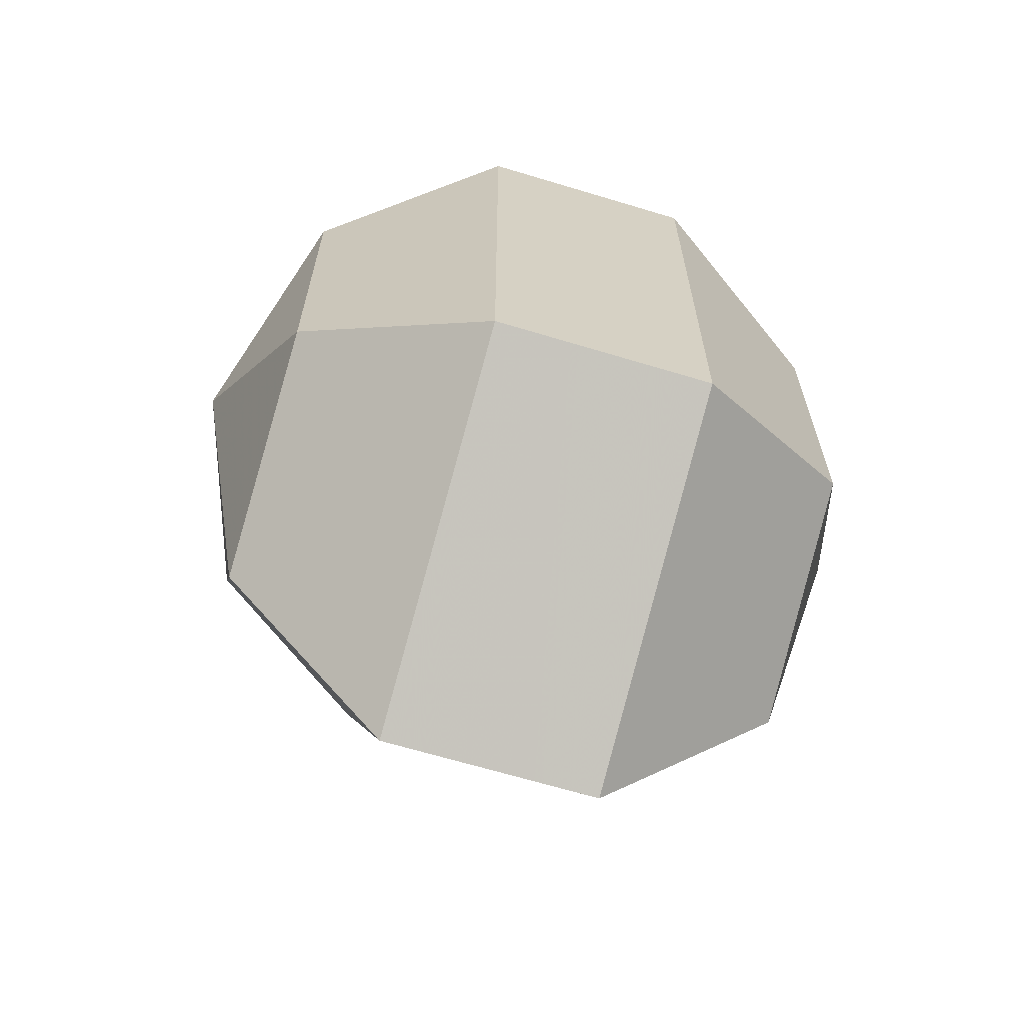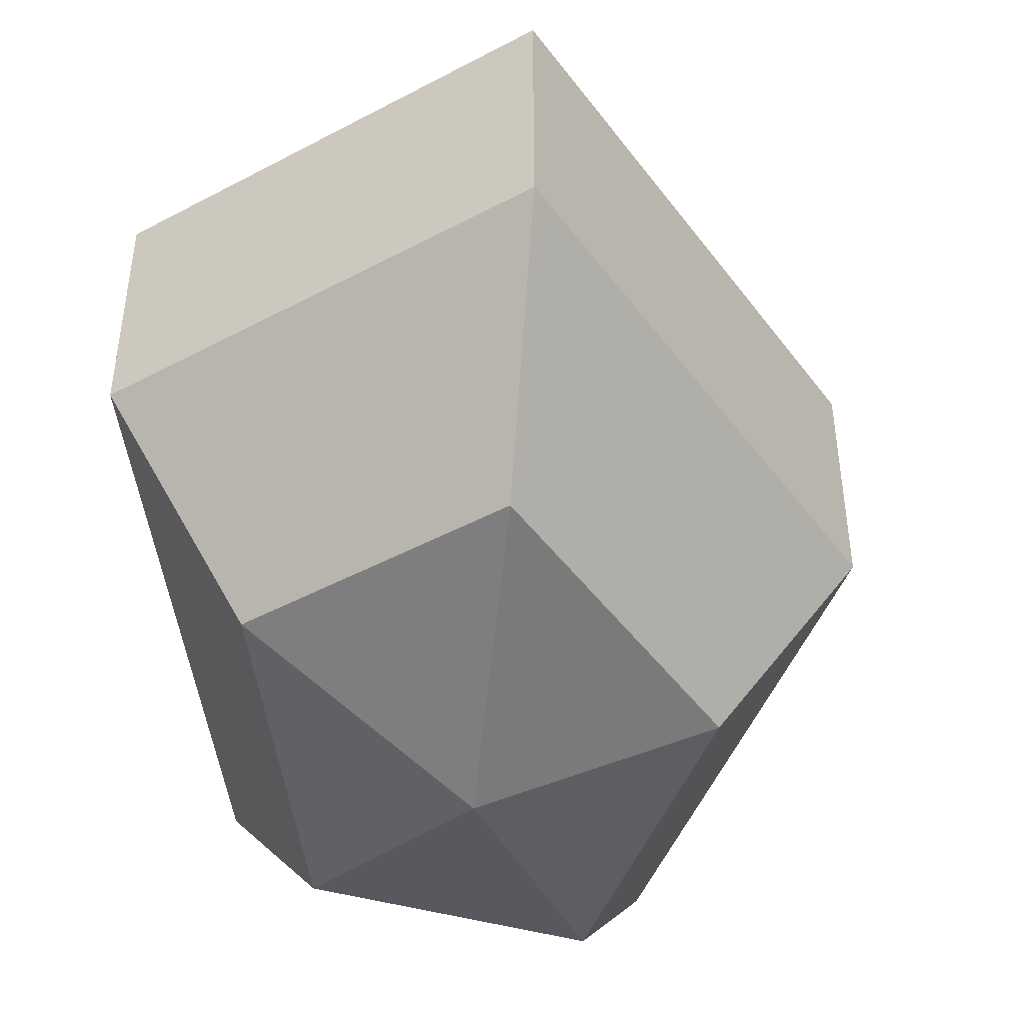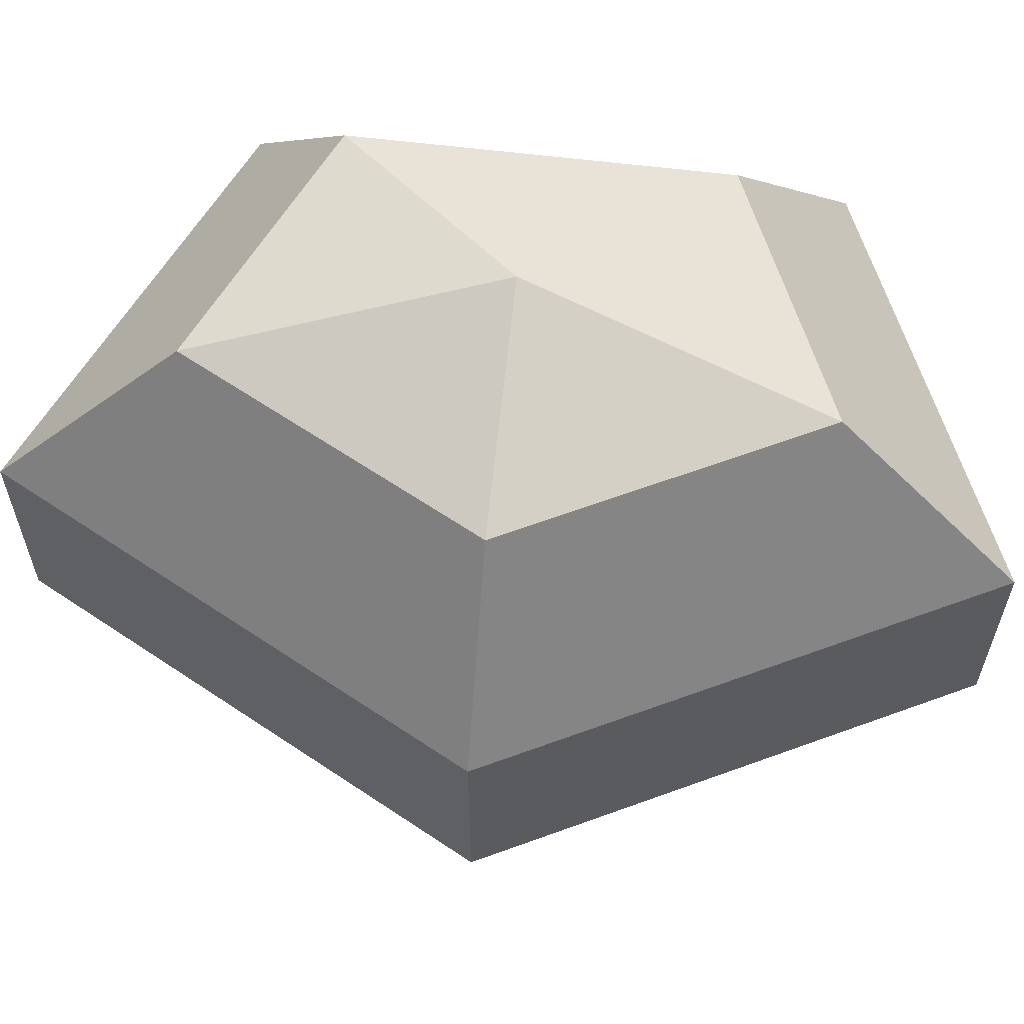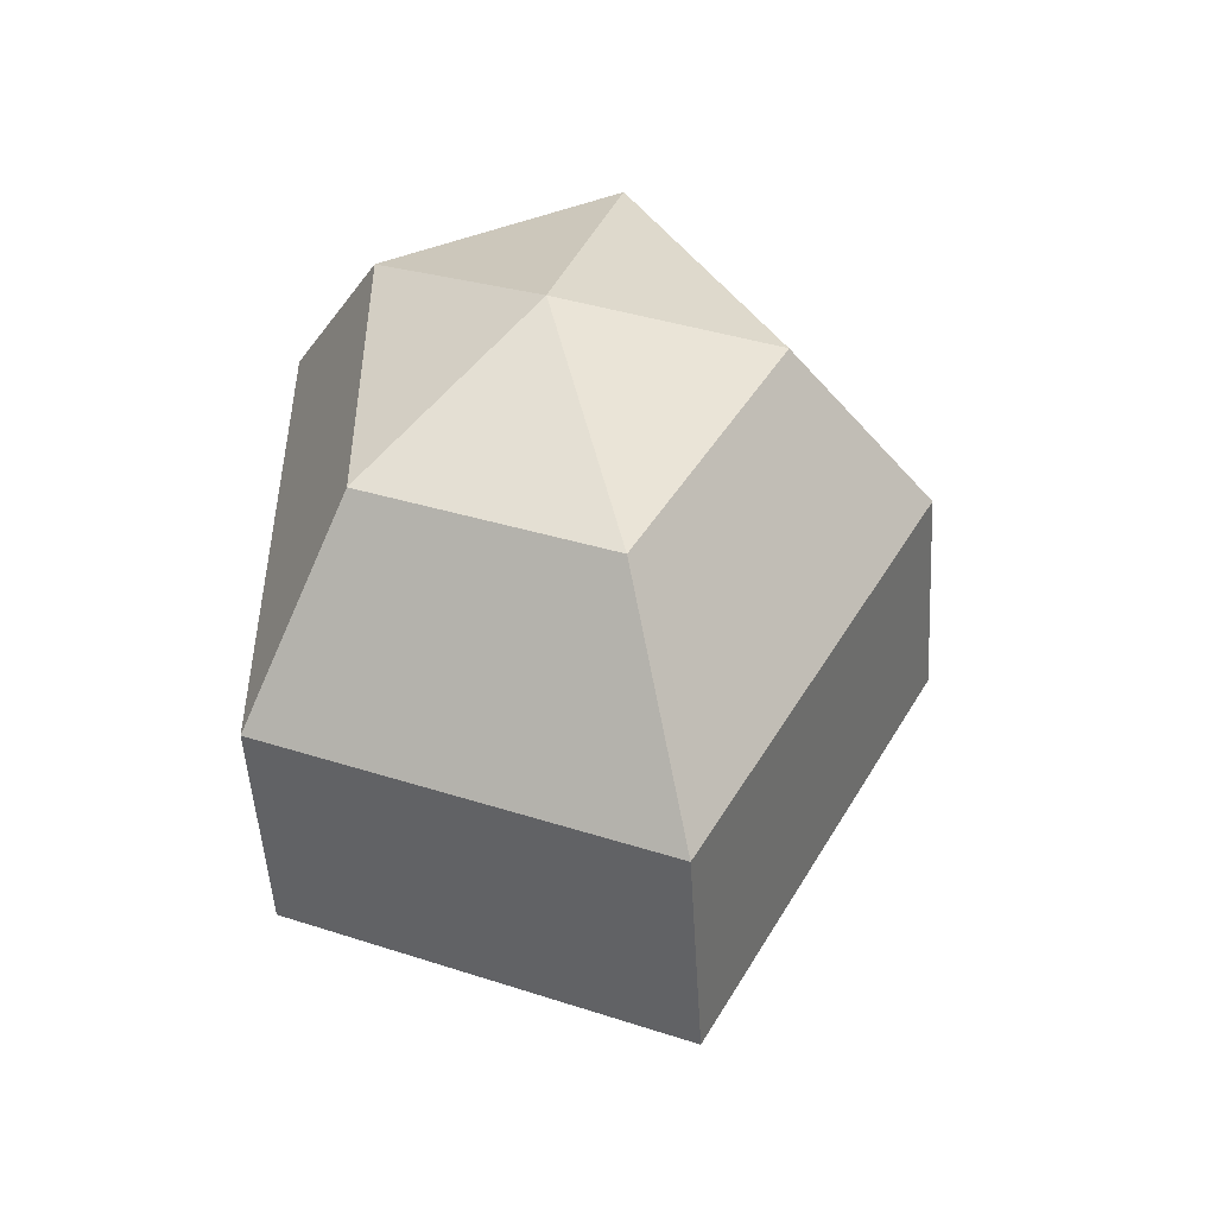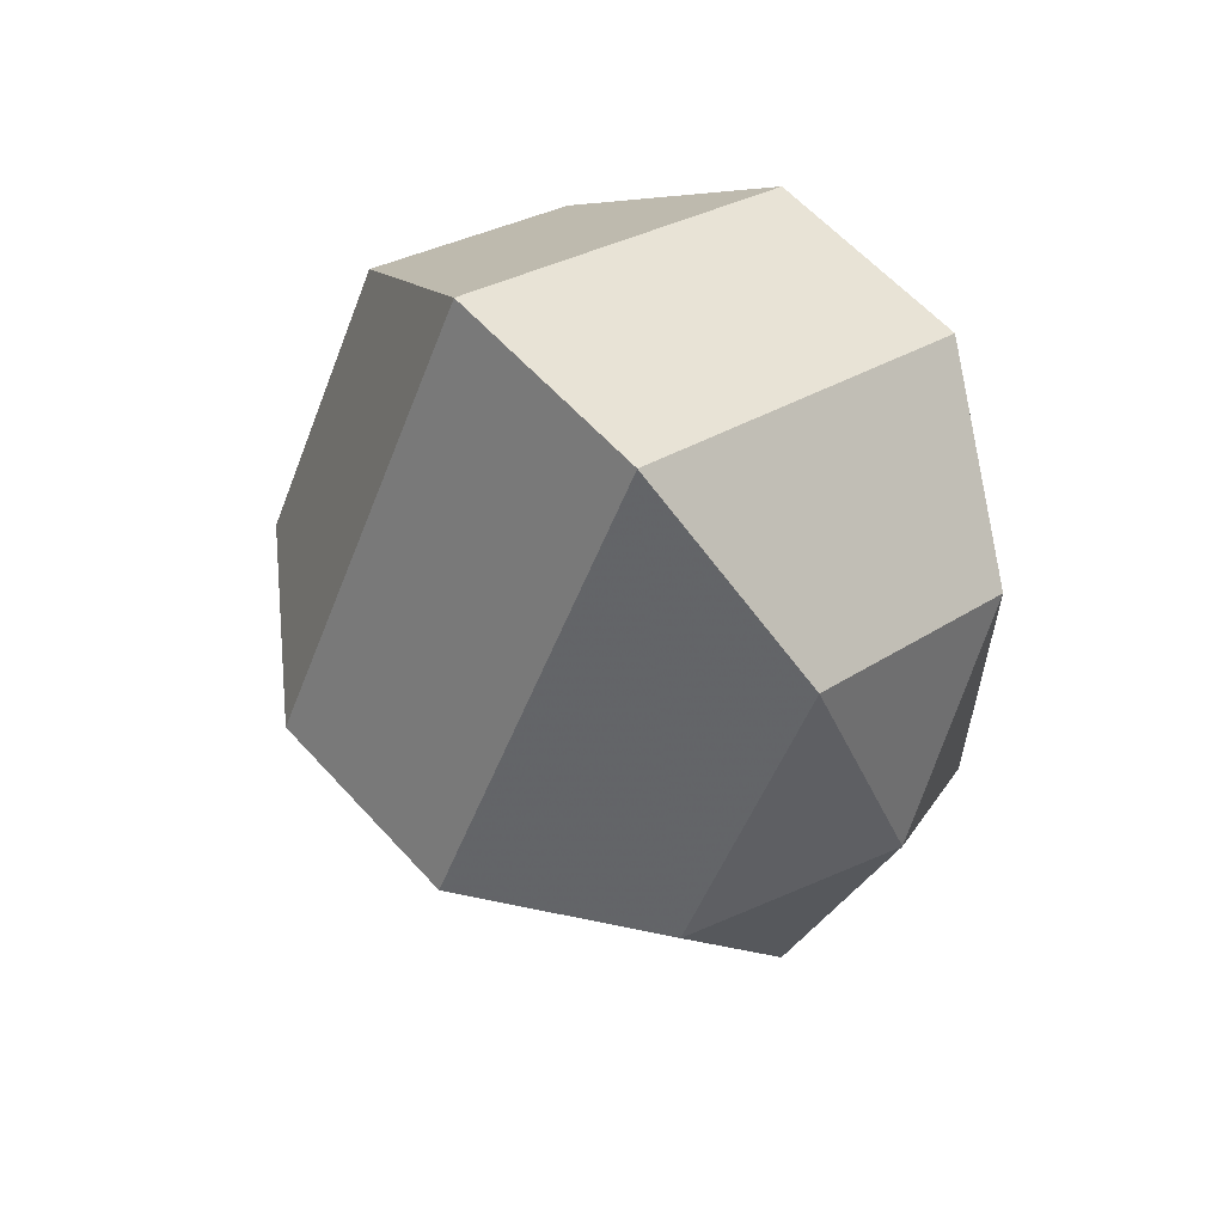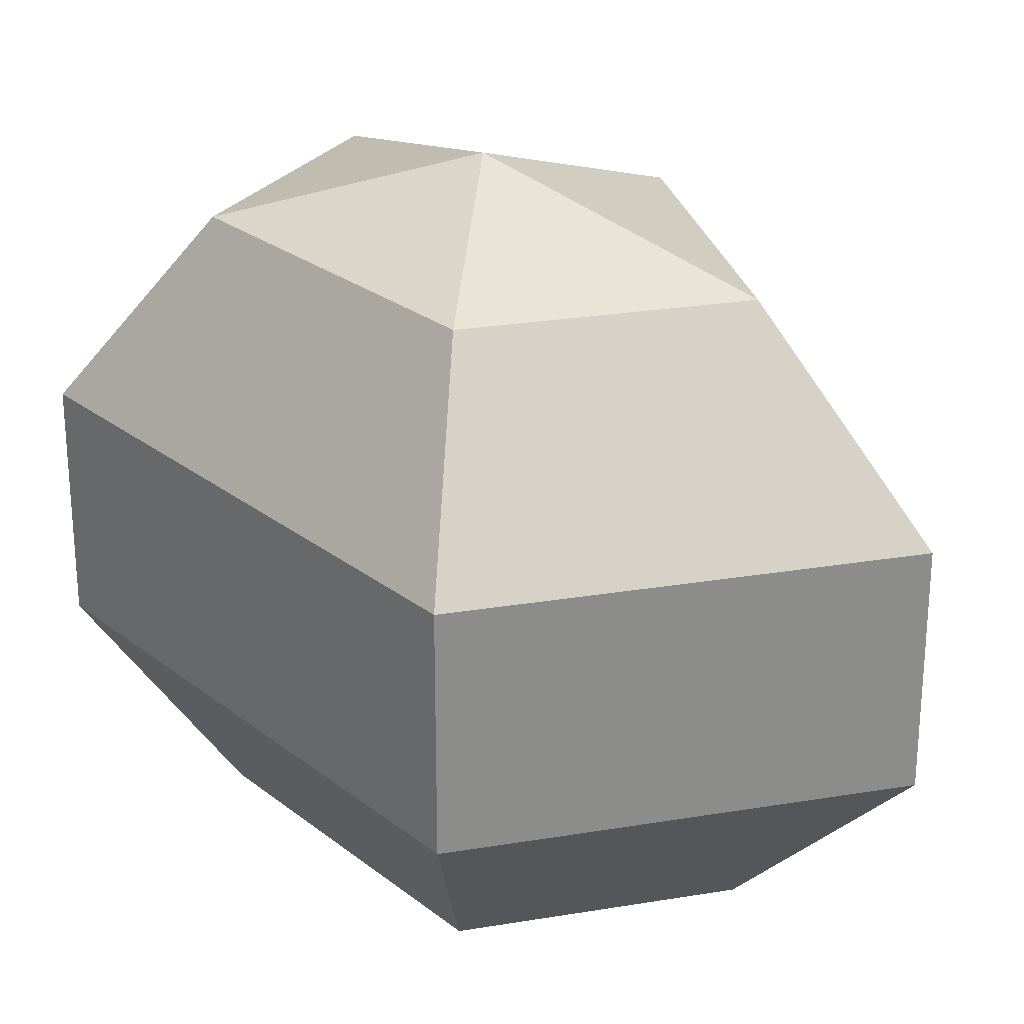
<metadata>
{"format":"obj","ext":"obj","renderer":"f3d","projection":"perspective","resolution":1024,"background":"white","views":[{"elev":-65.9,"azim":73.1,"up":"+Y"},{"elev":-46.5,"azim":-173.1,"up":"+Z"},{"elev":62.5,"azim":-83.0,"up":"+Z"},{"elev":-50.1,"azim":-176.6,"up":"+Y"},{"elev":60.2,"azim":-41.9,"up":"+Y"},{"elev":25.9,"azim":140.7,"up":"+Z"}]}
</metadata>
<code>
v 292 167 161
v 292 167 161
v 292 167 161
v 292 167 161
v 292 167 161
v 292 167 161
v 288.5 167 162.1
v 290.9 162.3 162.1
v 294.9 164.1 162.1
v 294.9 169.9 162.1
v 290.9 171.7 162.1
v 288.5 167 162.1
v 286.3 167 165.1
v 290.2 159.4 165.1
v 296.6 162.3 165.1
v 296.6 171.7 165.1
v 290.2 174.6 165.1
v 286.3 167 165.1
v 286.3 167 168.9
v 290.2 159.4 168.9
v 296.6 162.3 168.9
v 296.6 171.7 168.9
v 290.2 174.6 168.9
v 286.3 167 168.9
v 288.5 167 171.9
v 290.9 162.3 171.9
v 294.9 164.1 171.9
v 294.9 169.9 171.9
v 290.9 171.7 171.9
v 288.5 167 171.9
v 292 167 173
v 292 167 173
v 292 167 173
v 292 167 173
v 292 167 173
v 292 167 173
g foo
f 8 7 1
f 9 8 2
f 10 9 3
f 11 10 4
f 12 11 5
f 14 13 7
f 15 14 8
f 16 15 9
f 17 16 10
f 18 17 11
f 20 19 13
f 21 20 14
f 22 21 15
f 23 22 16
f 24 23 17
f 26 25 19
f 27 26 20
f 28 27 21
f 29 28 22
f 30 29 23
f 32 31 25
f 33 32 26
f 34 33 27
f 35 34 28
f 36 35 29
f 2 8 1
f 3 9 2
f 4 10 3
f 5 11 4
f 6 12 5
f 8 14 7
f 9 15 8
f 10 16 9
f 11 17 10
f 12 18 11
f 14 20 13
f 15 21 14
f 16 22 15
f 17 23 16
f 18 24 17
f 20 26 19
f 21 27 20
f 22 28 21
f 23 29 22
f 24 30 23
f 26 32 25
f 27 33 26
f 28 34 27
f 29 35 28
f 30 36 29
g

</code>
